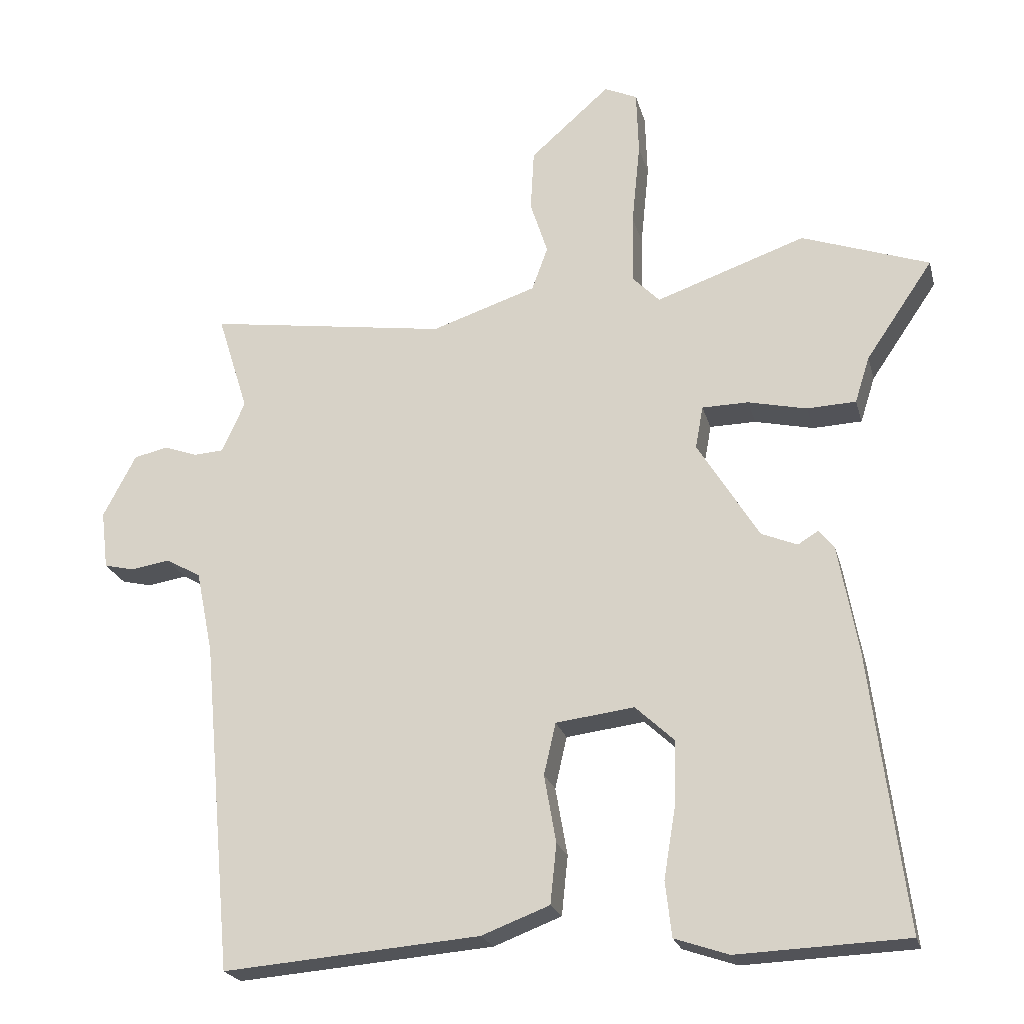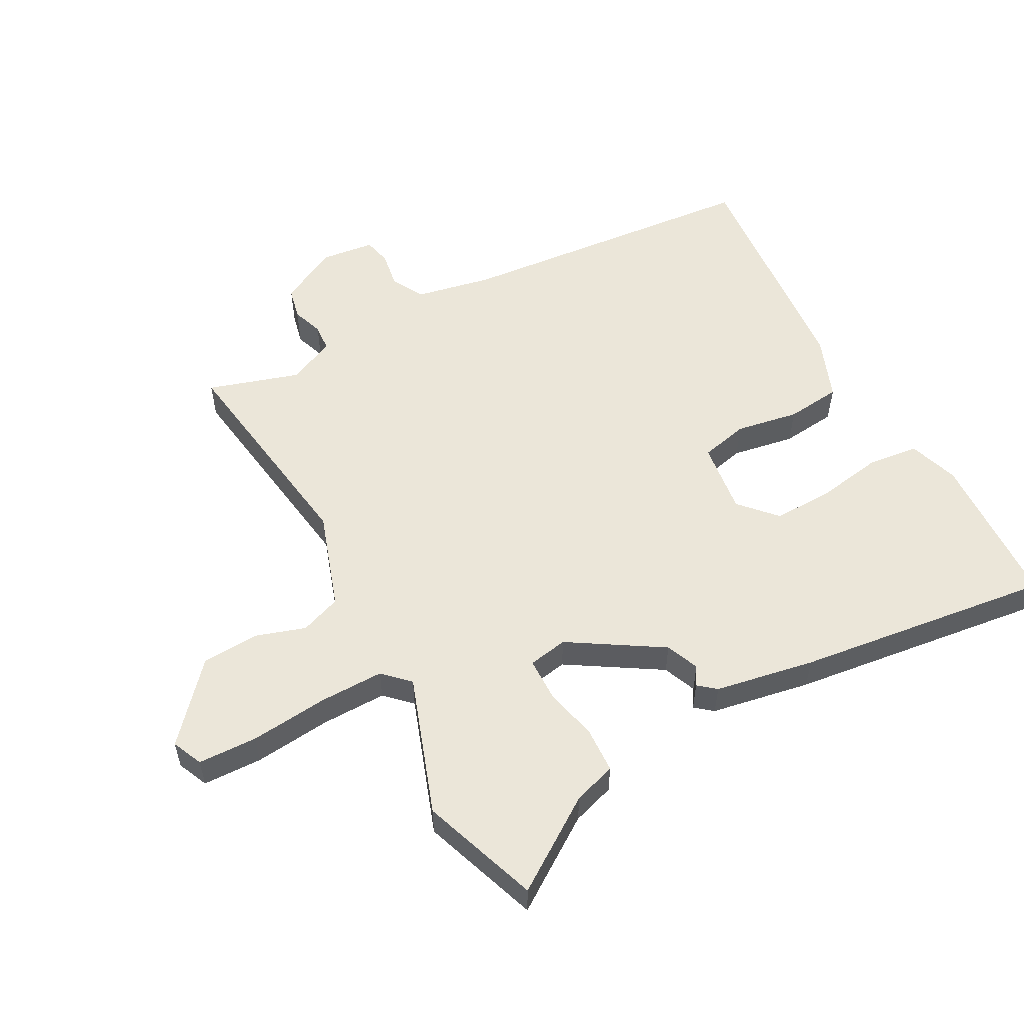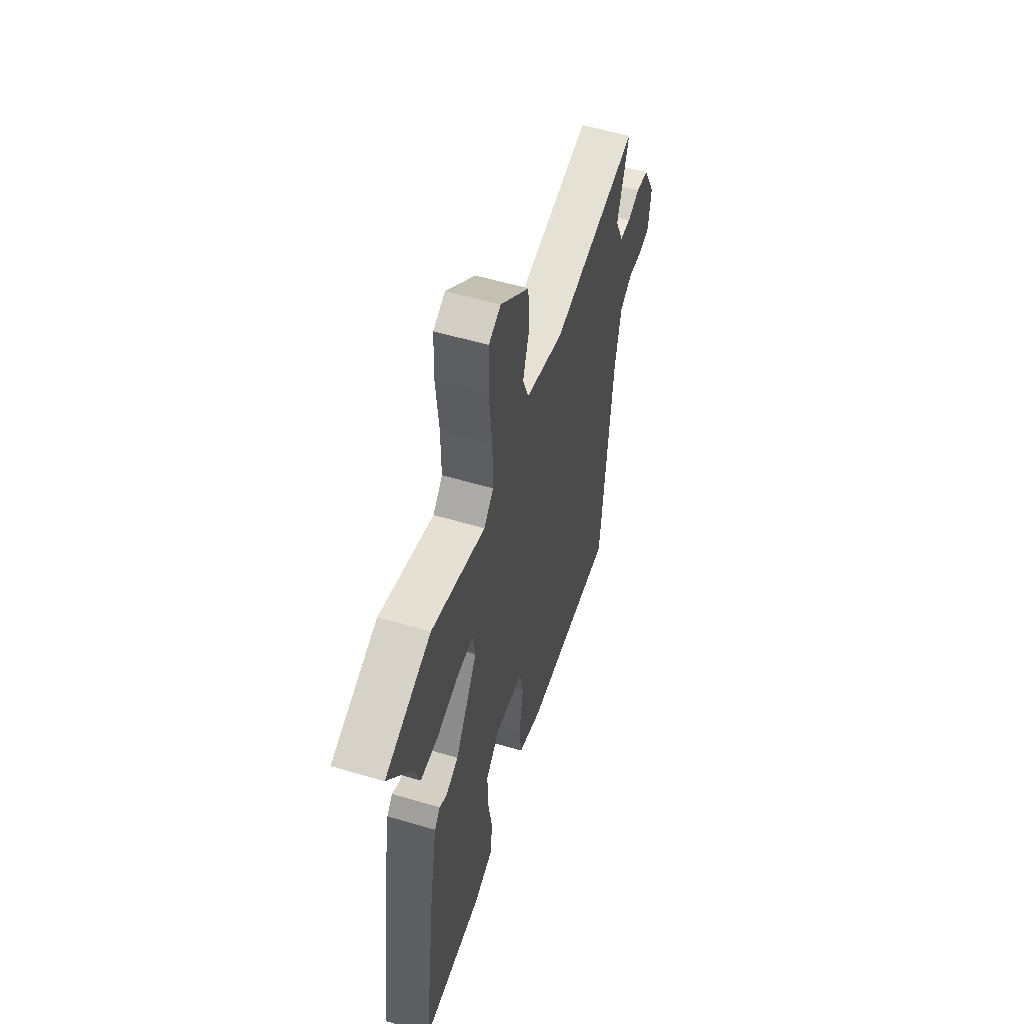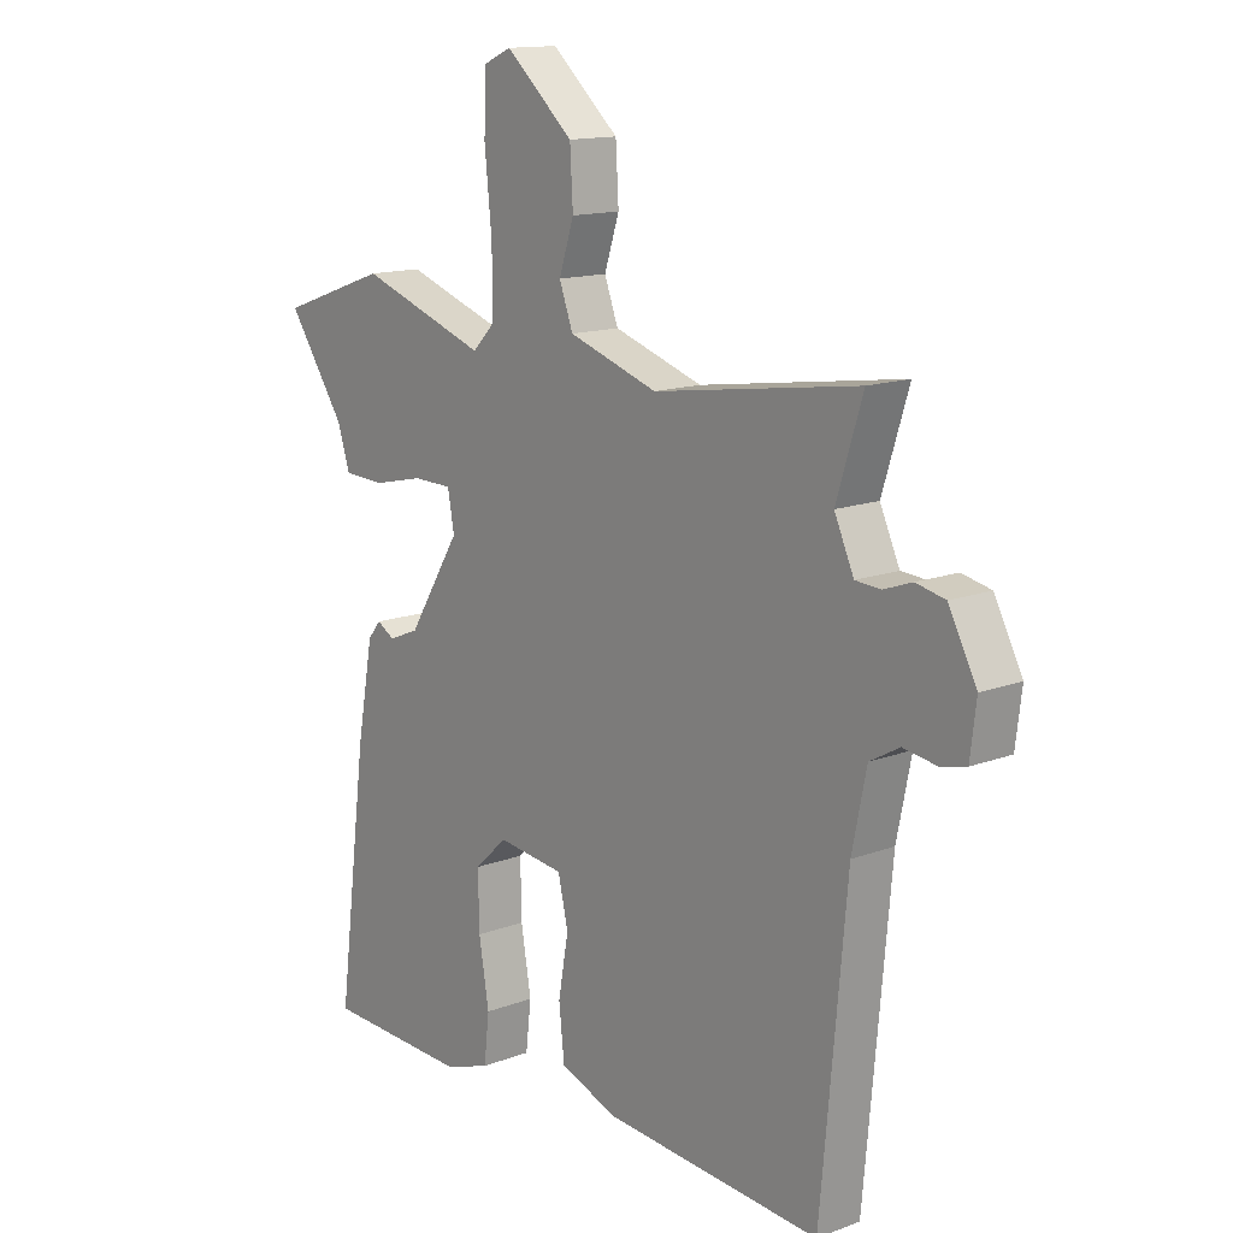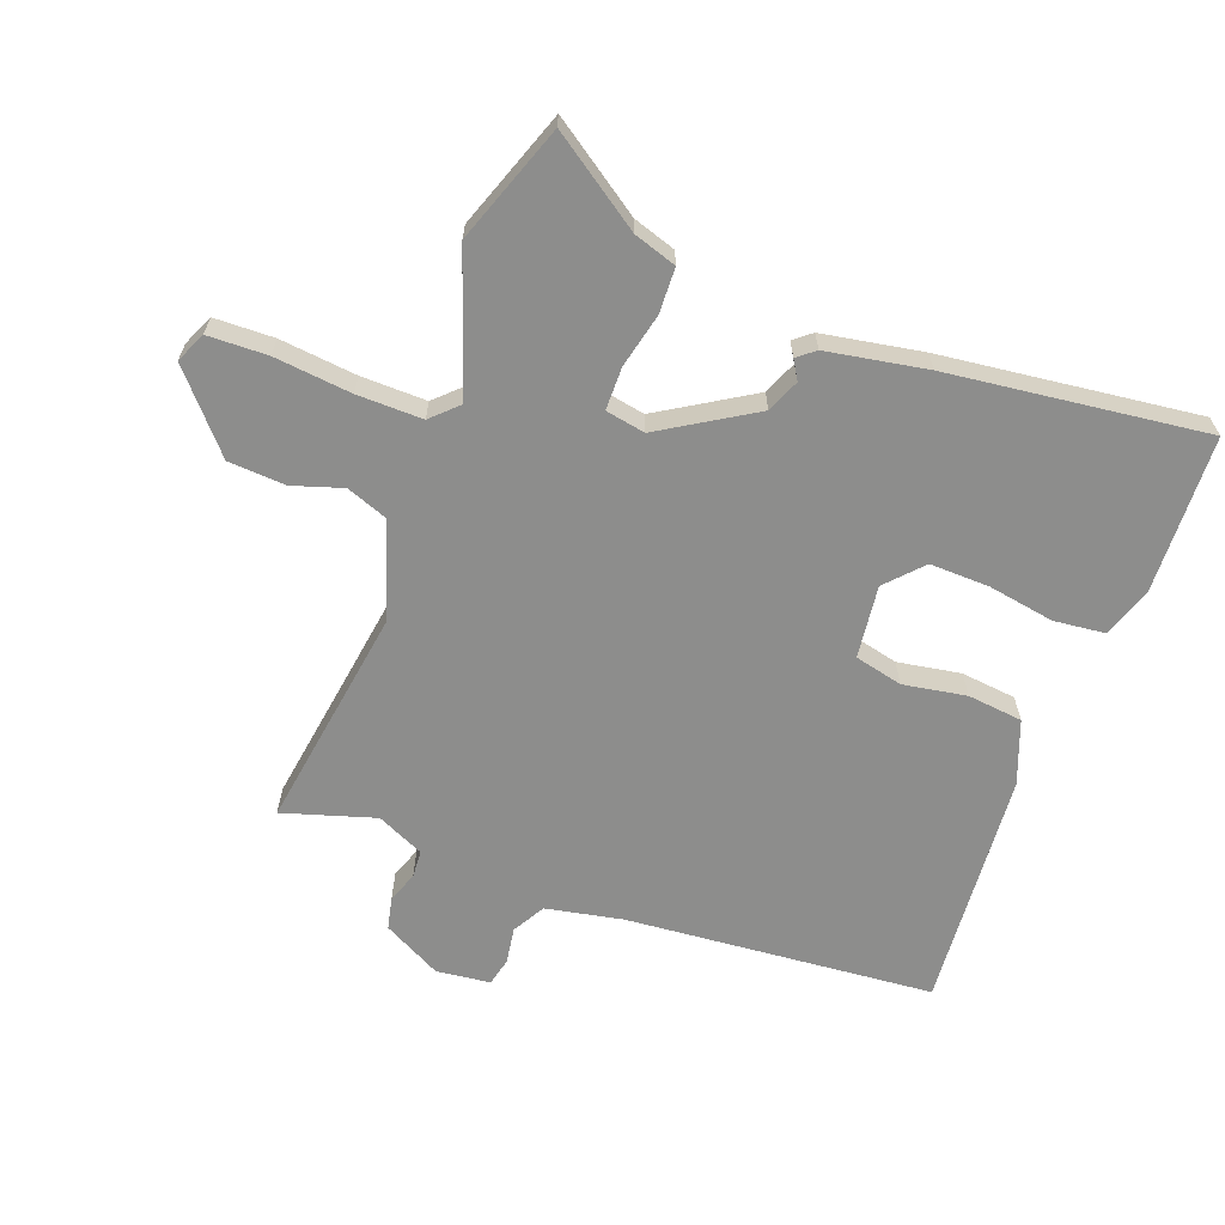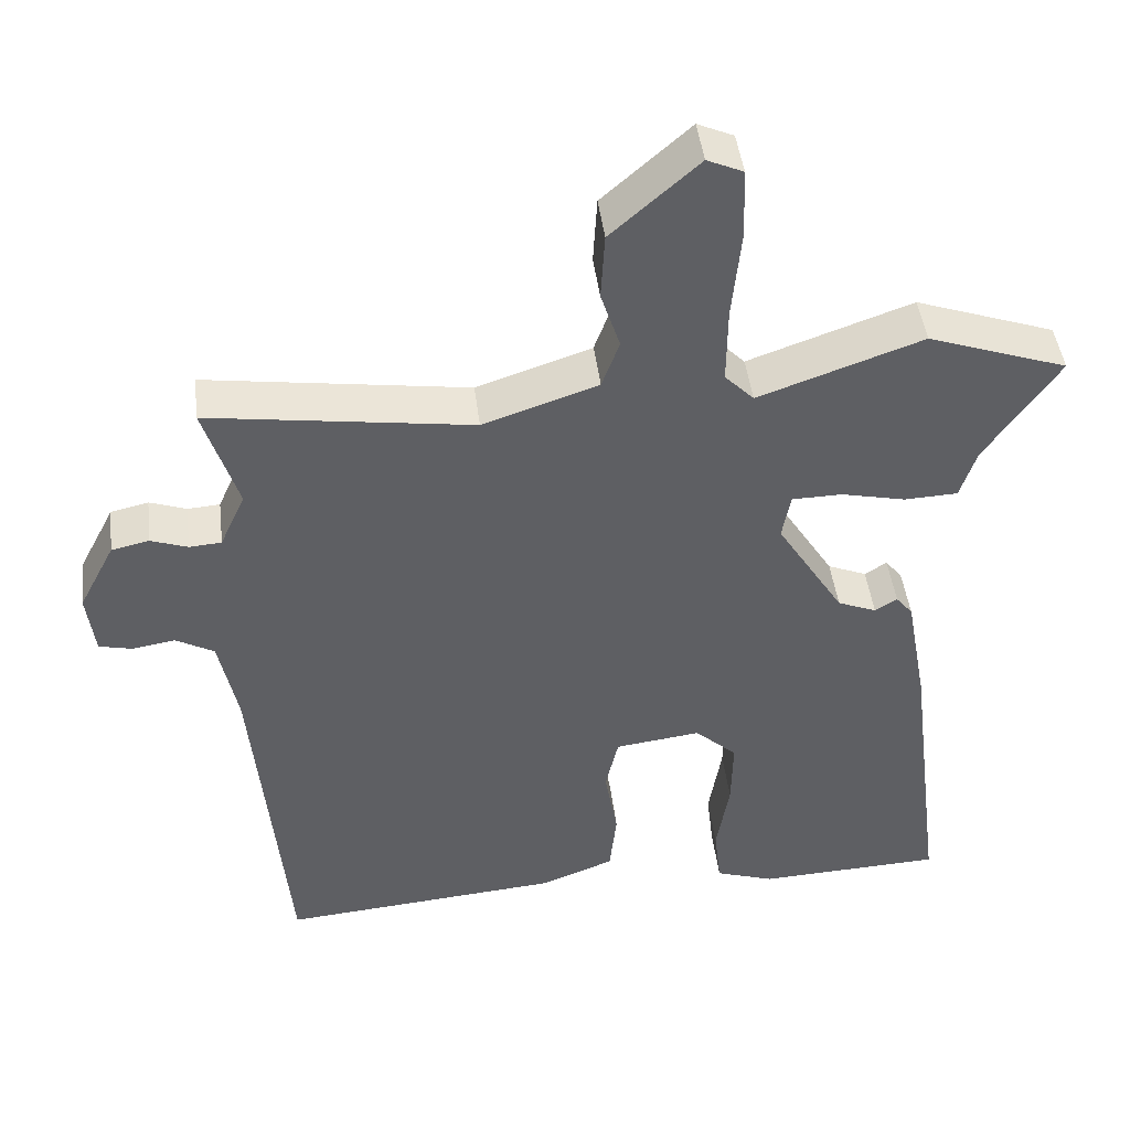
<metadata>
{"format":"obj","ext":"obj","renderer":"f3d","projection":"perspective","resolution":1024,"background":"white","views":[{"elev":-22.2,"azim":13.9,"up":"+Z"},{"elev":55.4,"azim":61.7,"up":"+Y"},{"elev":55.6,"azim":107.4,"up":"+Z"},{"elev":13.9,"azim":-130.0,"up":"+Z"},{"elev":-64.5,"azim":69.3,"up":"+Y"},{"elev":45.3,"azim":-7.0,"up":"+Z"}]}
</metadata>
<code>
v 0.405 0.07 0.533
v 0.587 0.07 0.469
v 0.491 0.07 0.328
v 0.47 0.07 0.262
v 0.4 0.07 0.259
v 0.316 0.07 0.278
v 0.25 0.07 0.277
v 0.239 0.07 0.216
v 0.327 0.07 0.074
v 0.378 0.07 0.053
v 0.407 0.07 0.071
v 0.429 0.07 0.044
v 0.457 0.07 -0.11
v 0.507 0.07 -0.506
v 0.264 0.07 -0.516
v 0.187 0.07 -0.49
v 0.178 0.07 -0.411
v 0.195 0.07 -0.309
v 0.197 0.07 -0.217
v 0.142 0.07 -0.166
v 0.03 0.07 -0.18
v 0.013 0.07 -0.254
v 0.03 0.07 -0.351
v 0.021 0.07 -0.436
v -0.076 0.07 -0.473
v -0.443 0.07 -0.503
v -0.486 0.07 -0.03
v -0.51 0.07 0.088
v -0.56 0.07 0.116
v -0.616 0.07 0.107
v -0.659 0.07 0.117
v -0.669 0.07 0.2
v -0.622 0.07 0.29
v -0.573 0.07 0.301
v -0.525 0.07 0.284
v -0.483 0.07 0.287
v -0.45 0.07 0.36
v -0.494 0.07 0.501
v -0.151 0.07 0.451
v -0.001 0.07 0.501
v 0.022 0.07 0.564
v -0.003 0.07 0.641
v 0.002 0.07 0.729
v 0.116 0.07 0.83
v 0.163 0.07 0.809
v 0.166 0.07 0.717
v 0.154 0.07 0.598
v 0.153 0.07 0.497
v 0.191 0.07 0.458
v 0.405 0 0.533
v 0.587 0 0.469
v 0.491 0 0.328
v 0.47 0 0.262
v 0.4 0 0.259
v 0.316 0 0.278
v 0.25 0 0.277
v 0.239 0 0.216
v 0.327 0 0.074
v 0.378 0 0.053
v 0.407 0 0.071
v 0.429 0 0.044
v 0.457 0 -0.11
v 0.507 0 -0.506
v 0.264 0 -0.516
v 0.187 0 -0.49
v 0.178 0 -0.411
v 0.195 0 -0.309
v 0.197 0 -0.217
v 0.142 0 -0.166
v 0.03 0 -0.18
v 0.013 0 -0.254
v 0.03 0 -0.351
v 0.021 0 -0.436
v -0.076 0 -0.473
v -0.443 0 -0.503
v -0.486 0 -0.03
v -0.51 0 0.088
v -0.56 0 0.116
v -0.616 0 0.107
v -0.659 0 0.117
v -0.669 0 0.2
v -0.622 0 0.29
v -0.573 0 0.301
v -0.525 0 0.284
v -0.483 0 0.287
v -0.45 0 0.36
v -0.494 0 0.501
v -0.151 0 0.451
v -0.001 0 0.501
v 0.022 0 0.564
v -0.003 0 0.641
v 0.002 0 0.729
v 0.116 0 0.83
v 0.163 0 0.809
v 0.166 0 0.717
v 0.154 0 0.598
v 0.153 0 0.497
v 0.191 0 0.458
f 44 45 46 47
f 44 47 48
f 41 42 43 44
f 41 44 48
f 40 41 48 49
f 37 38 39
f 36 37 39
f 36 39 40 49
f 32 33 34 35
f 32 35 36
f 29 30 31 32
f 28 29 32 36
f 27 28 36 49
f 22 23 24 25
f 21 22 25 26
f 15 16 17 18
f 15 18 19
f 14 15 19
f 13 14 19
f 10 11 12 13
f 9 10 13 19
f 8 9 19 20
f 3 4 5 6
f 3 6 7
f 2 3 7
f 1 2 7
f 49 1 7
f 21 26 27 49
f 20 21 49
f 7 8 20 49
f 96 95 94 93
f 97 96 93
f 93 92 91 90
f 97 93 90
f 98 97 90 89
f 88 87 86
f 88 86 85
f 98 89 88 85
f 84 83 82 81
f 85 84 81
f 81 80 79 78
f 85 81 78 77
f 98 85 77 76
f 74 73 72 71
f 75 74 71 70
f 67 66 65 64
f 68 67 64
f 68 64 63
f 68 63 62
f 62 61 60 59
f 68 62 59 58
f 69 68 58 57
f 55 54 53 52
f 56 55 52
f 56 52 51
f 56 51 50
f 56 50 98
f 98 76 75 70
f 98 70 69
f 98 69 57 56
f 1 50 51 2
f 2 51 52 3
f 3 52 53 4
f 4 53 54 5
f 5 54 55 6
f 6 55 56 7
f 7 56 57 8
f 8 57 58 9
f 9 58 59 10
f 10 59 60 11
f 11 60 61 12
f 12 61 62 13
f 13 62 63 14
f 14 63 64 15
f 15 64 65 16
f 16 65 66 17
f 17 66 67 18
f 18 67 68 19
f 19 68 69 20
f 20 69 70 21
f 21 70 71 22
f 22 71 72 23
f 23 72 73 24
f 24 73 74 25
f 25 74 75 26
f 26 75 76 27
f 27 76 77 28
f 28 77 78 29
f 29 78 79 30
f 30 79 80 31
f 31 80 81 32
f 32 81 82 33
f 33 82 83 34
f 34 83 84 35
f 35 84 85 36
f 36 85 86 37
f 37 86 87 38
f 38 87 88 39
f 39 88 89 40
f 40 89 90 41
f 41 90 91 42
f 42 91 92 43
f 43 92 93 44
f 44 93 94 45
f 45 94 95 46
f 46 95 96 47
f 47 96 97 48
f 48 97 98 49
f 49 98 50 1

</code>
